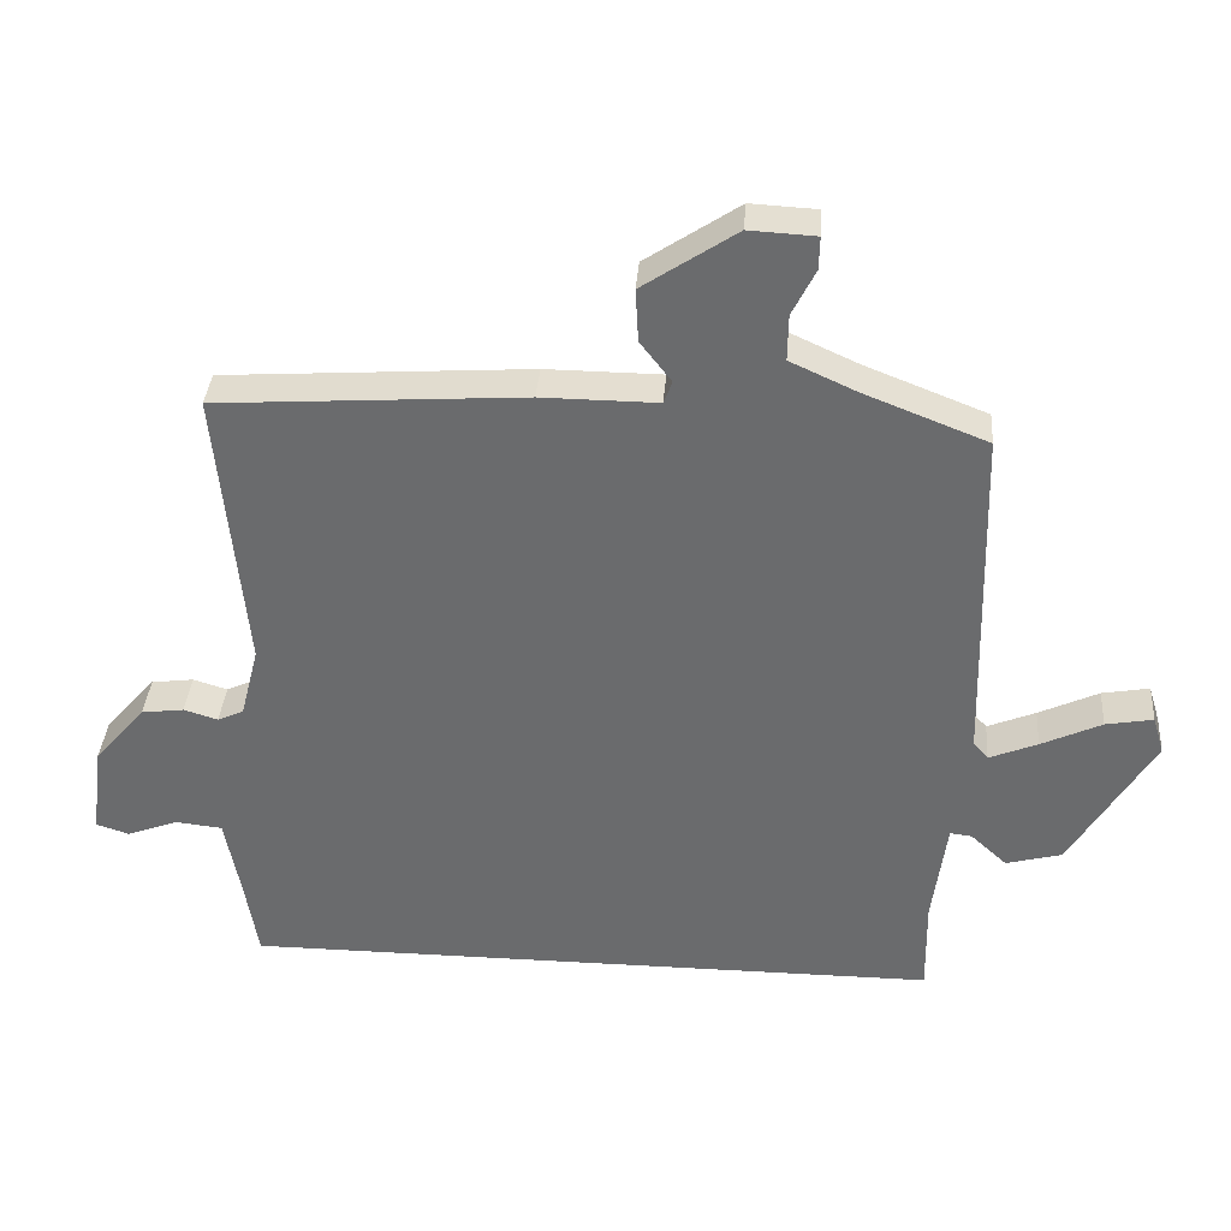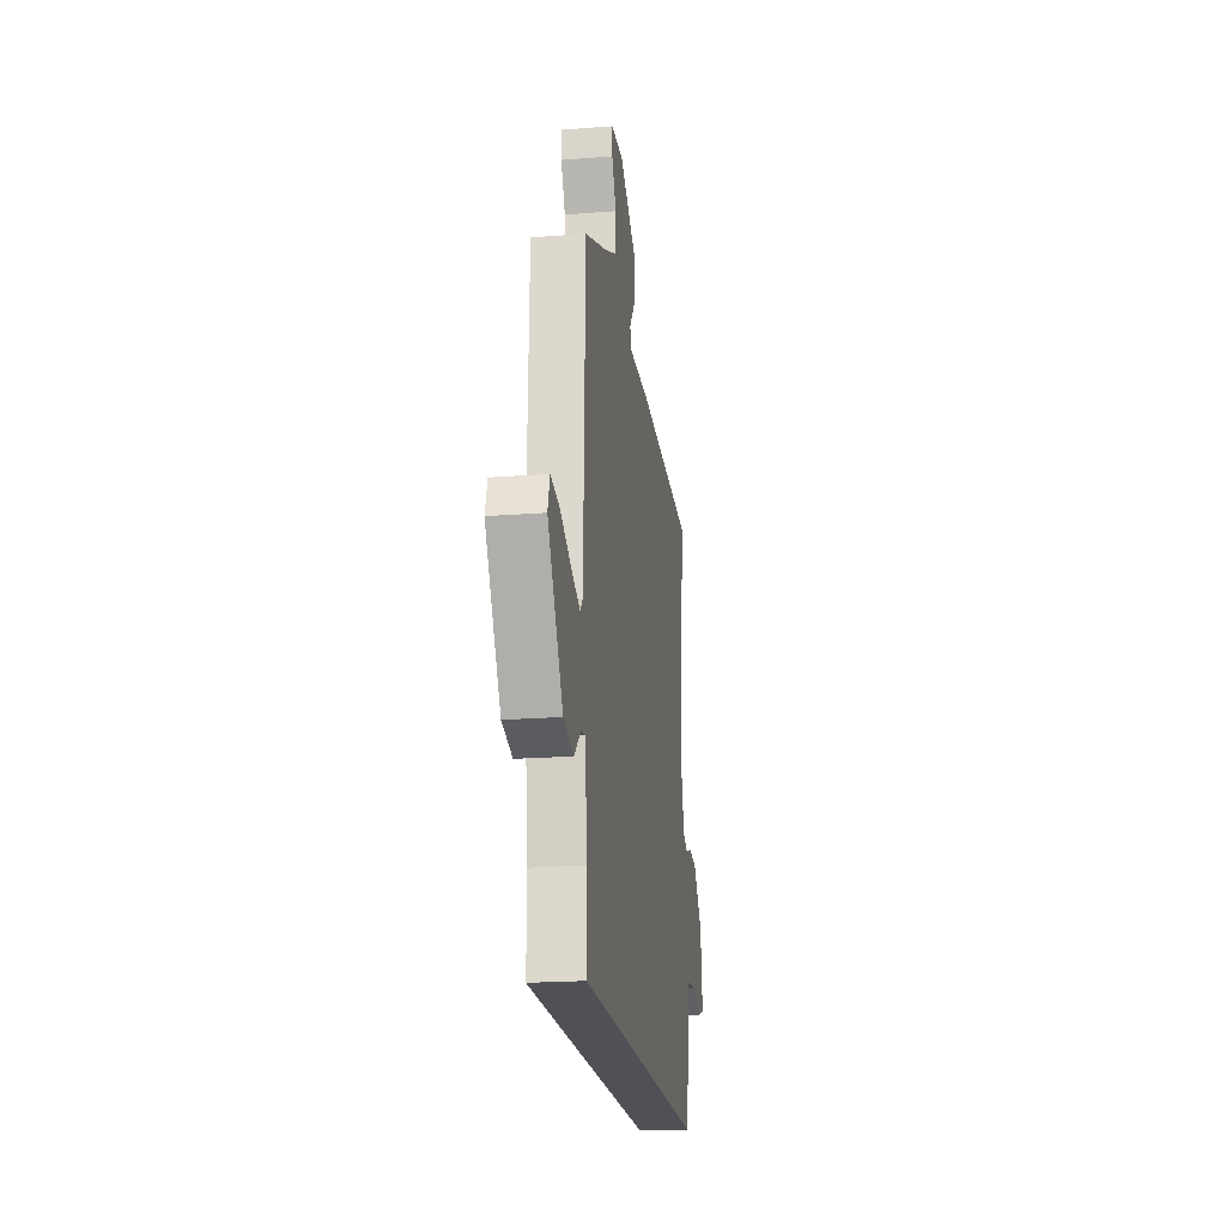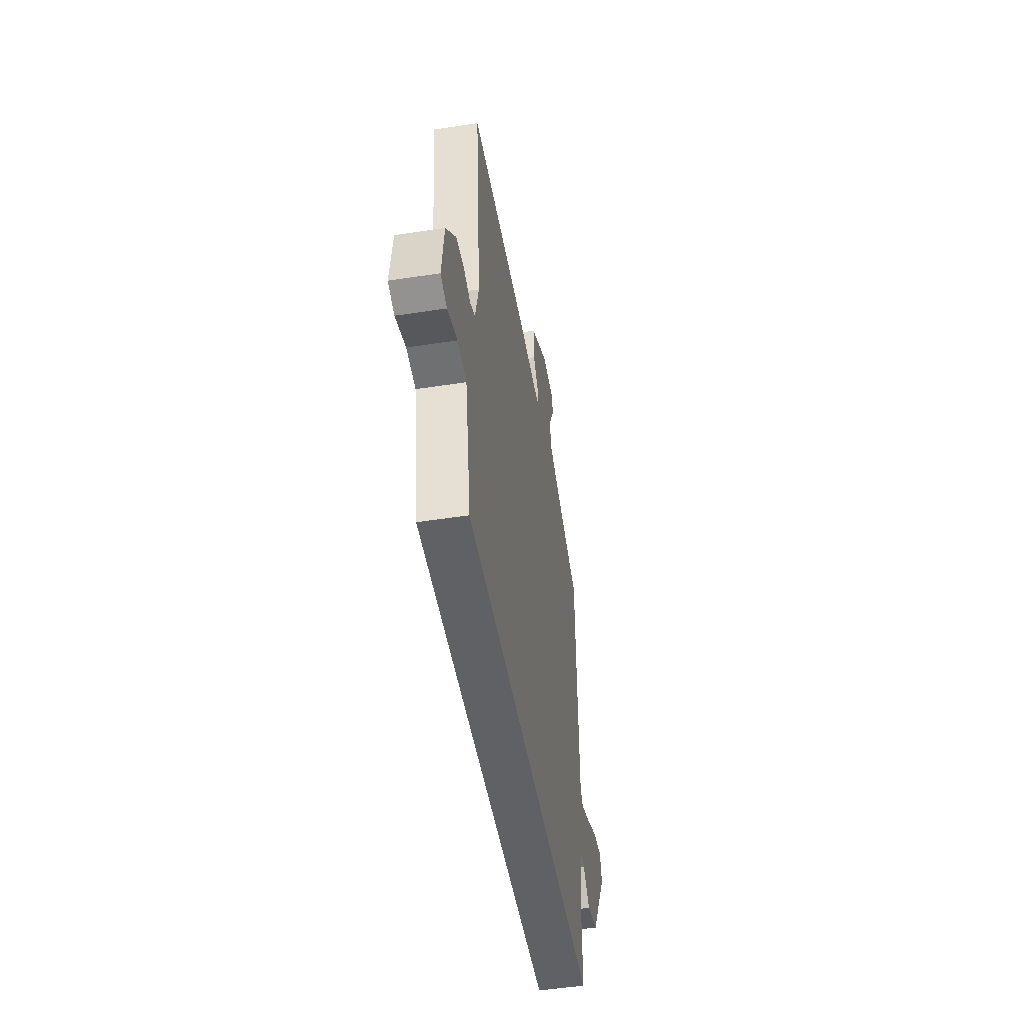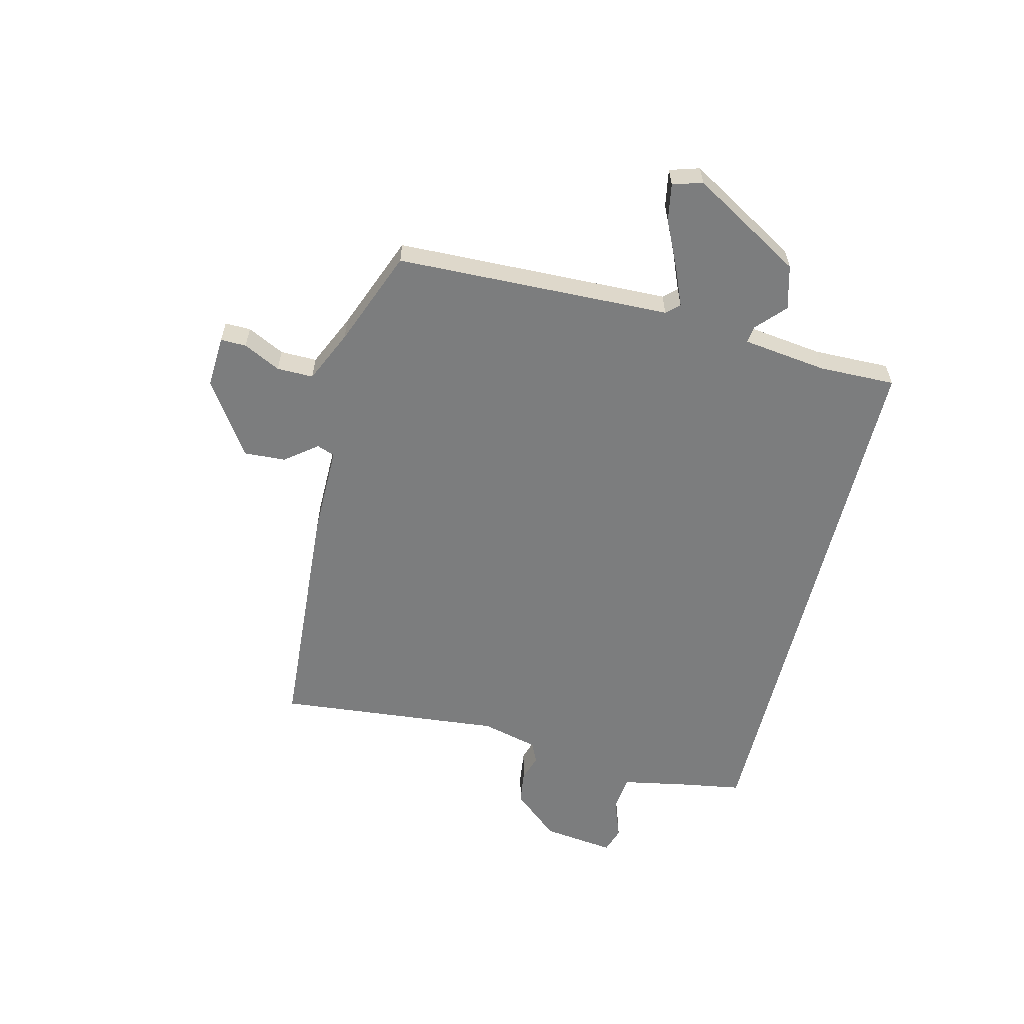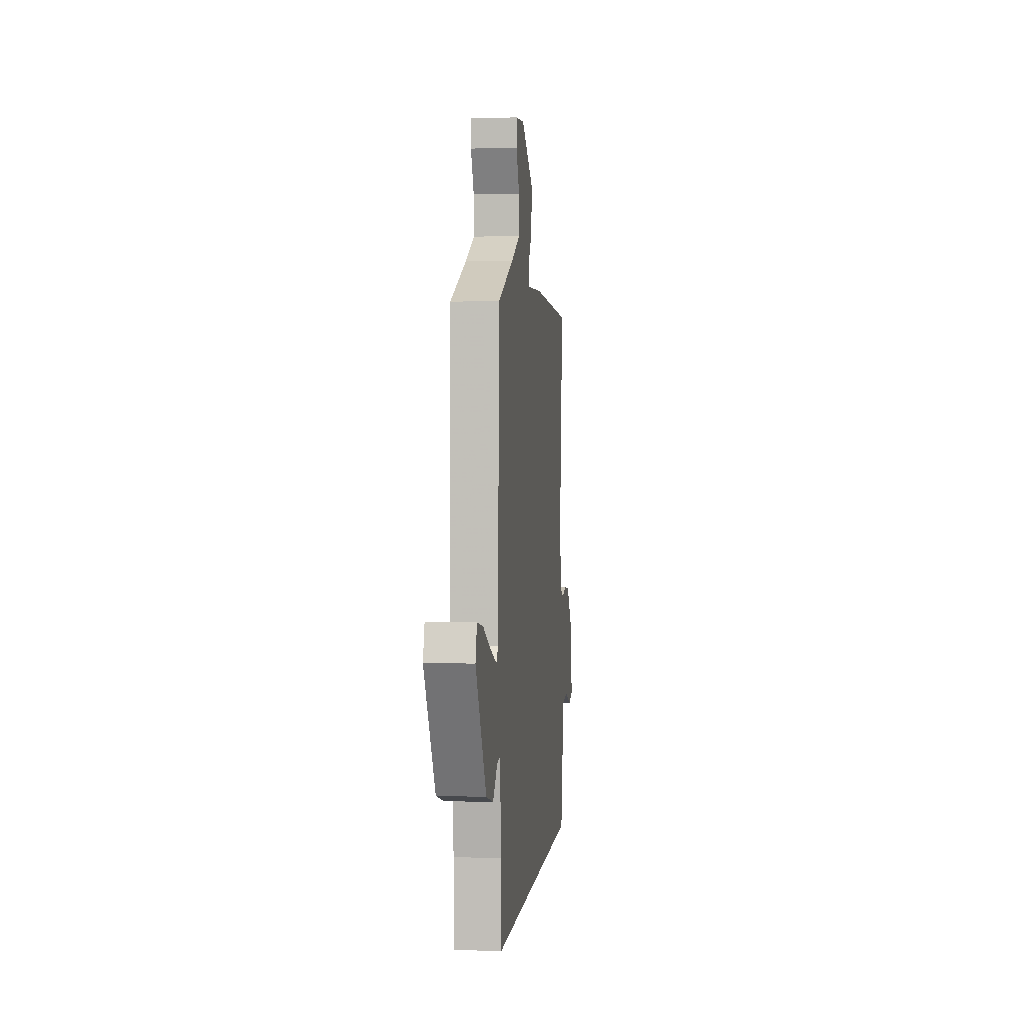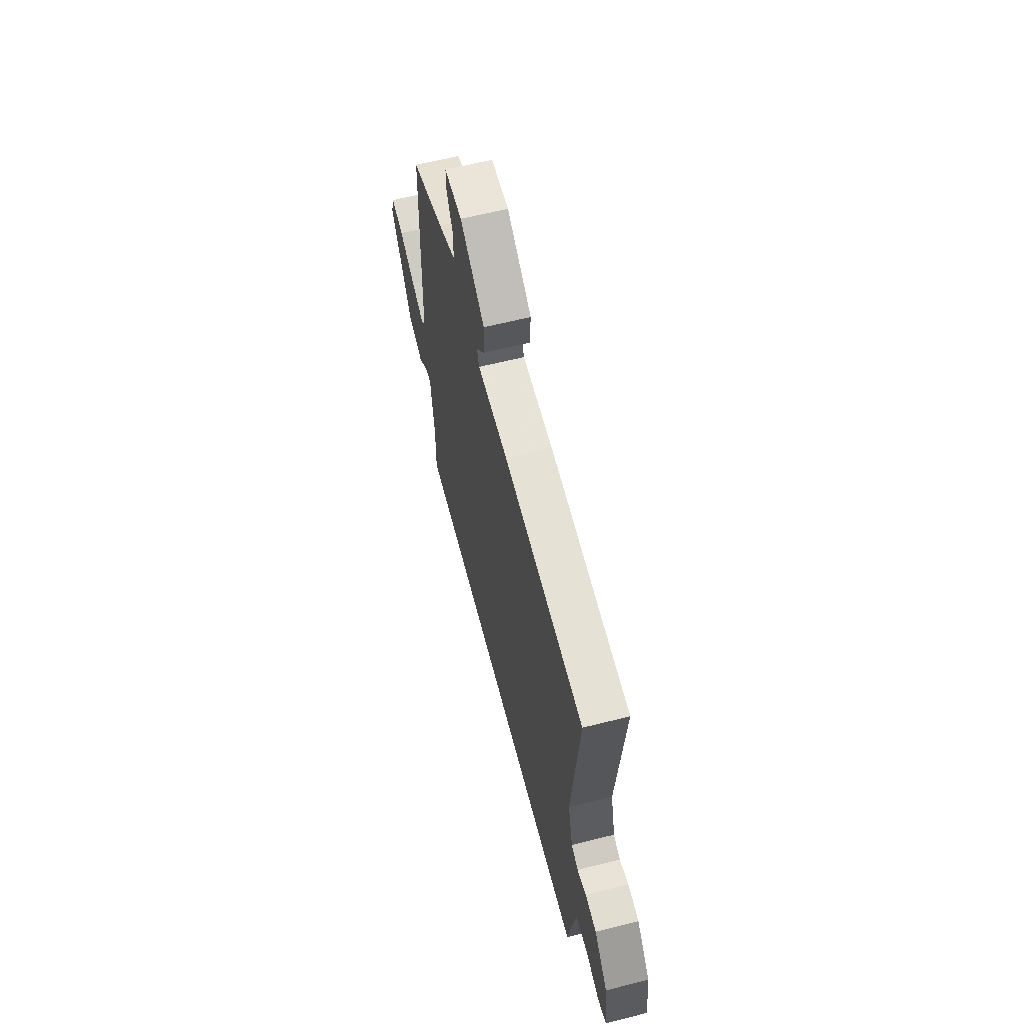
<metadata>
{"format":"obj","ext":"obj","renderer":"f3d","projection":"perspective","resolution":1024,"background":"white","views":[{"elev":36.2,"azim":4.3,"up":"+Z"},{"elev":-20.4,"azim":98.1,"up":"+Z"},{"elev":-49.1,"azim":-80.3,"up":"+Z"},{"elev":-59.0,"azim":76.4,"up":"+Y"},{"elev":2.8,"azim":96.3,"up":"+Z"},{"elev":61.7,"azim":-104.4,"up":"+Z"}]}
</metadata>
<code>
v 0.471 0.07 -0.5
v -0.519 0.07 -0.5
v -0.537 0.07 -0.389
v -0.559 0.07 -0.271
v -0.625 0.07 -0.264
v -0.698 0.07 -0.291
v -0.744 0.07 -0.276
v -0.727 0.07 -0.146
v -0.655 0.07 -0.063
v -0.595 0.07 -0.055
v -0.547 0.07 -0.07
v -0.51 0.07 -0.053
v -0.484 0.07 0.049
v -0.522 0.07 0.454
v -0.089 0.07 0.483
v 0.075 0.07 0.482
v 0.087 0.07 0.514
v 0.043 0.07 0.571
v 0.039 0.07 0.646
v 0.171 0.07 0.734
v 0.265 0.07 0.729
v 0.264 0.07 0.683
v 0.231 0.07 0.617
v 0.23 0.07 0.552
v 0.324 0.07 0.509
v 0.497 0.07 0.441
v 0.51 0.07 -0.05
v 0.531 0.07 -0.073
v 0.599 0.07 -0.045
v 0.684 0.07 -0.005
v 0.751 0.07 0.007
v 0.767 0.07 -0.046
v 0.65 0.07 -0.243
v 0.571 0.07 -0.264
v 0.52 0.07 -0.217
v 0.489 0.07 -0.213
v 0.469 0.07 -0.364
v 0.471 0 -0.5
v -0.519 0 -0.5
v -0.537 0 -0.389
v -0.559 0 -0.271
v -0.625 0 -0.264
v -0.698 0 -0.291
v -0.744 0 -0.276
v -0.727 0 -0.146
v -0.655 0 -0.063
v -0.595 0 -0.055
v -0.547 0 -0.07
v -0.51 0 -0.053
v -0.484 0 0.049
v -0.522 0 0.454
v -0.089 0 0.483
v 0.075 0 0.482
v 0.087 0 0.514
v 0.043 0 0.571
v 0.039 0 0.646
v 0.171 0 0.734
v 0.265 0 0.729
v 0.264 0 0.683
v 0.231 0 0.617
v 0.23 0 0.552
v 0.324 0 0.509
v 0.497 0 0.441
v 0.51 0 -0.05
v 0.531 0 -0.073
v 0.599 0 -0.045
v 0.684 0 -0.005
v 0.751 0 0.007
v 0.767 0 -0.046
v 0.65 0 -0.243
v 0.571 0 -0.264
v 0.52 0 -0.217
v 0.489 0 -0.213
v 0.469 0 -0.364
f 33 34 35
f 32 33 35
f 31 32 35
f 30 31 35
f 29 30 35
f 28 29 35 36
f 27 28 36
f 27 36 37
f 26 27 37
f 25 26 37
f 21 22 23
f 20 21 23
f 19 20 23
f 18 19 23
f 17 18 23
f 16 17 23 24
f 13 14 15 16
f 1 2 3
f 37 1 3
f 25 37 3
f 24 25 3
f 16 24 3
f 13 16 3
f 12 13 3
f 9 10 11
f 8 9 11
f 7 8 11
f 6 7 11
f 5 6 11
f 11 12 3 4
f 4 5 11
f 72 71 70
f 72 70 69
f 72 69 68
f 72 68 67
f 72 67 66
f 73 72 66 65
f 73 65 64
f 74 73 64
f 74 64 63
f 74 63 62
f 60 59 58
f 60 58 57
f 60 57 56
f 60 56 55
f 60 55 54
f 61 60 54 53
f 53 52 51 50
f 40 39 38
f 40 38 74
f 40 74 62
f 40 62 61
f 40 61 53
f 40 53 50
f 40 50 49
f 48 47 46
f 48 46 45
f 48 45 44
f 48 44 43
f 48 43 42
f 41 40 49 48
f 48 42 41
f 1 38 39 2
f 2 39 40 3
f 3 40 41 4
f 4 41 42 5
f 5 42 43 6
f 6 43 44 7
f 7 44 45 8
f 8 45 46 9
f 9 46 47 10
f 10 47 48 11
f 11 48 49 12
f 12 49 50 13
f 13 50 51 14
f 14 51 52 15
f 15 52 53 16
f 16 53 54 17
f 17 54 55 18
f 18 55 56 19
f 19 56 57 20
f 20 57 58 21
f 21 58 59 22
f 22 59 60 23
f 23 60 61 24
f 24 61 62 25
f 25 62 63 26
f 26 63 64 27
f 27 64 65 28
f 28 65 66 29
f 29 66 67 30
f 30 67 68 31
f 31 68 69 32
f 32 69 70 33
f 33 70 71 34
f 34 71 72 35
f 35 72 73 36
f 36 73 74 37
f 37 74 38 1

</code>
